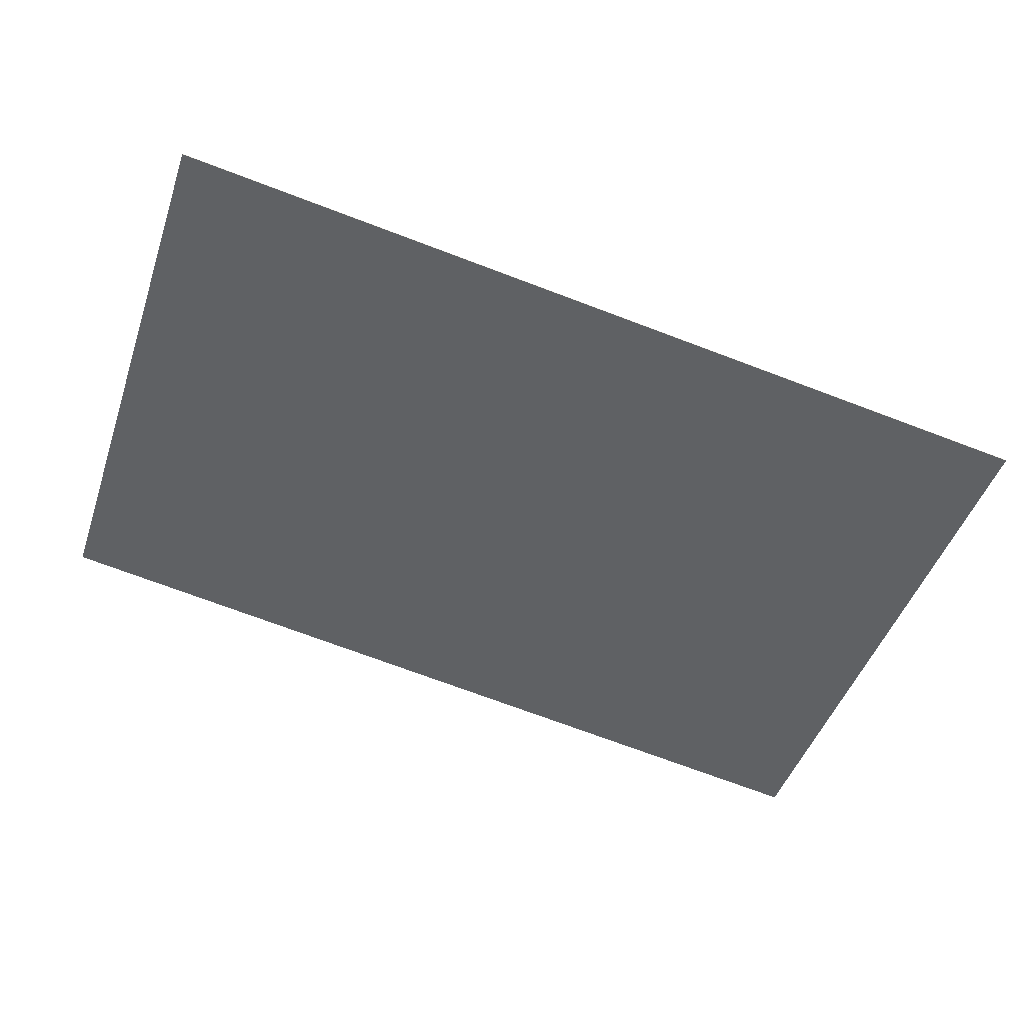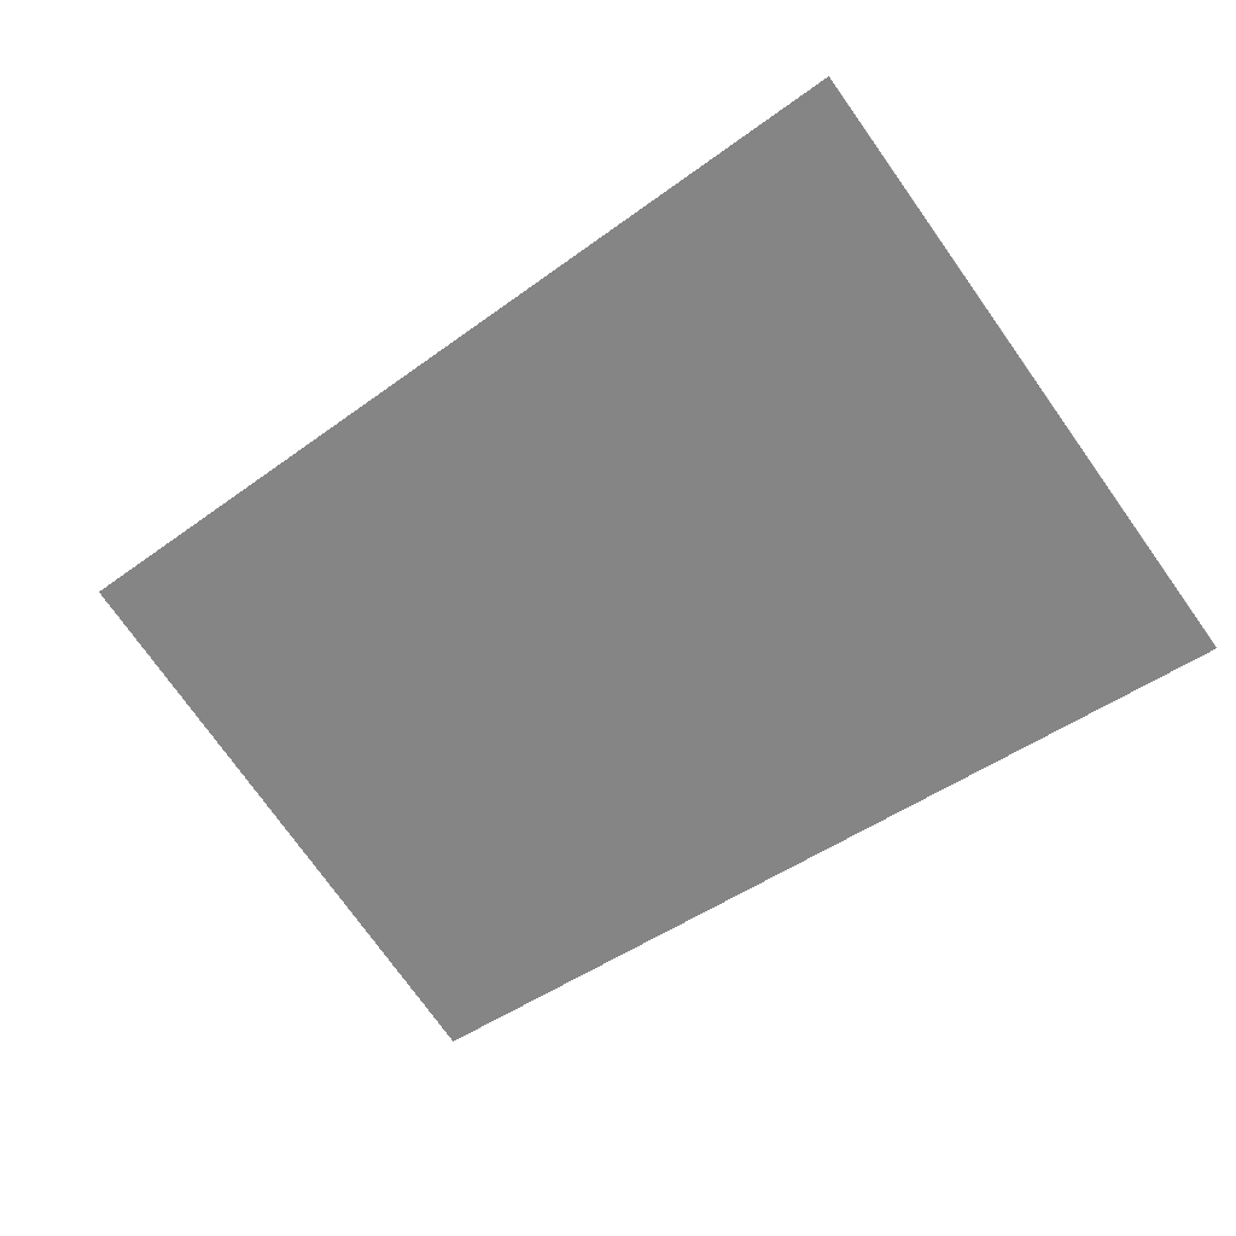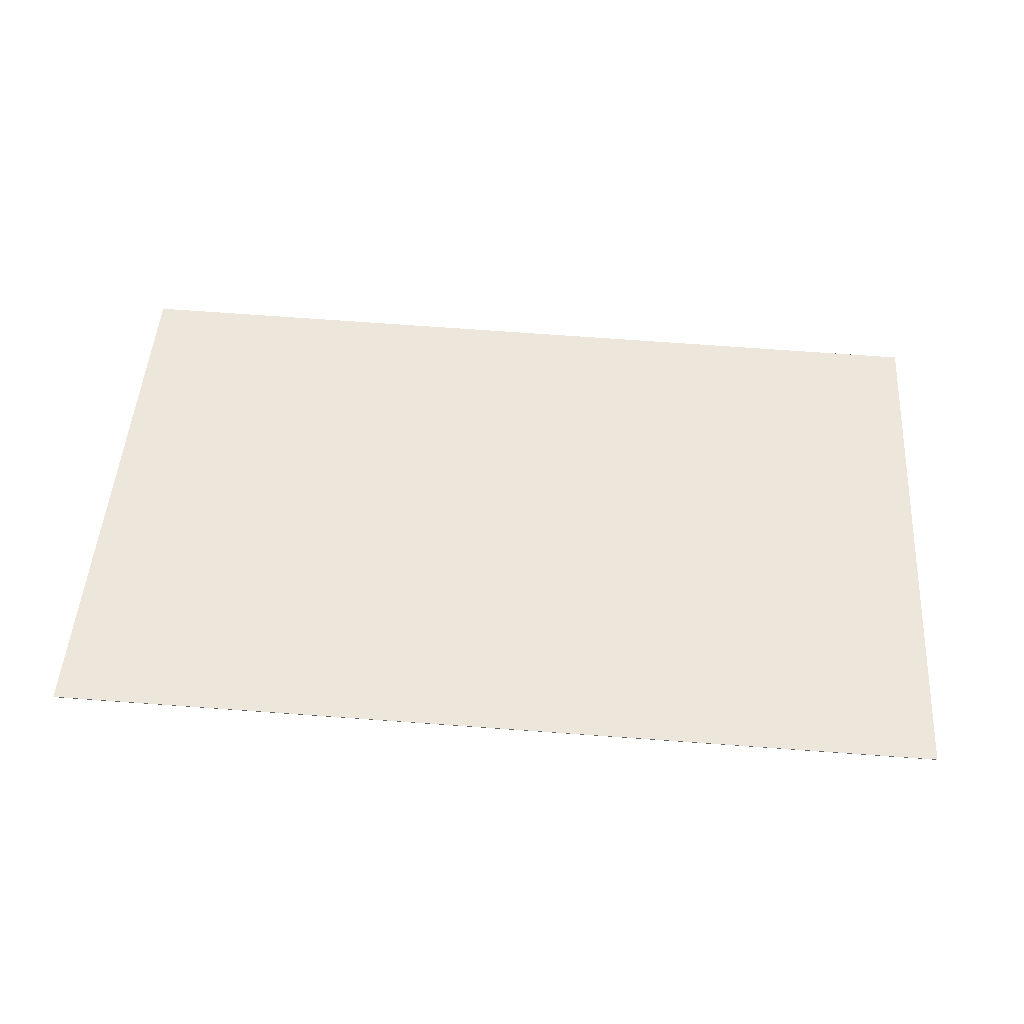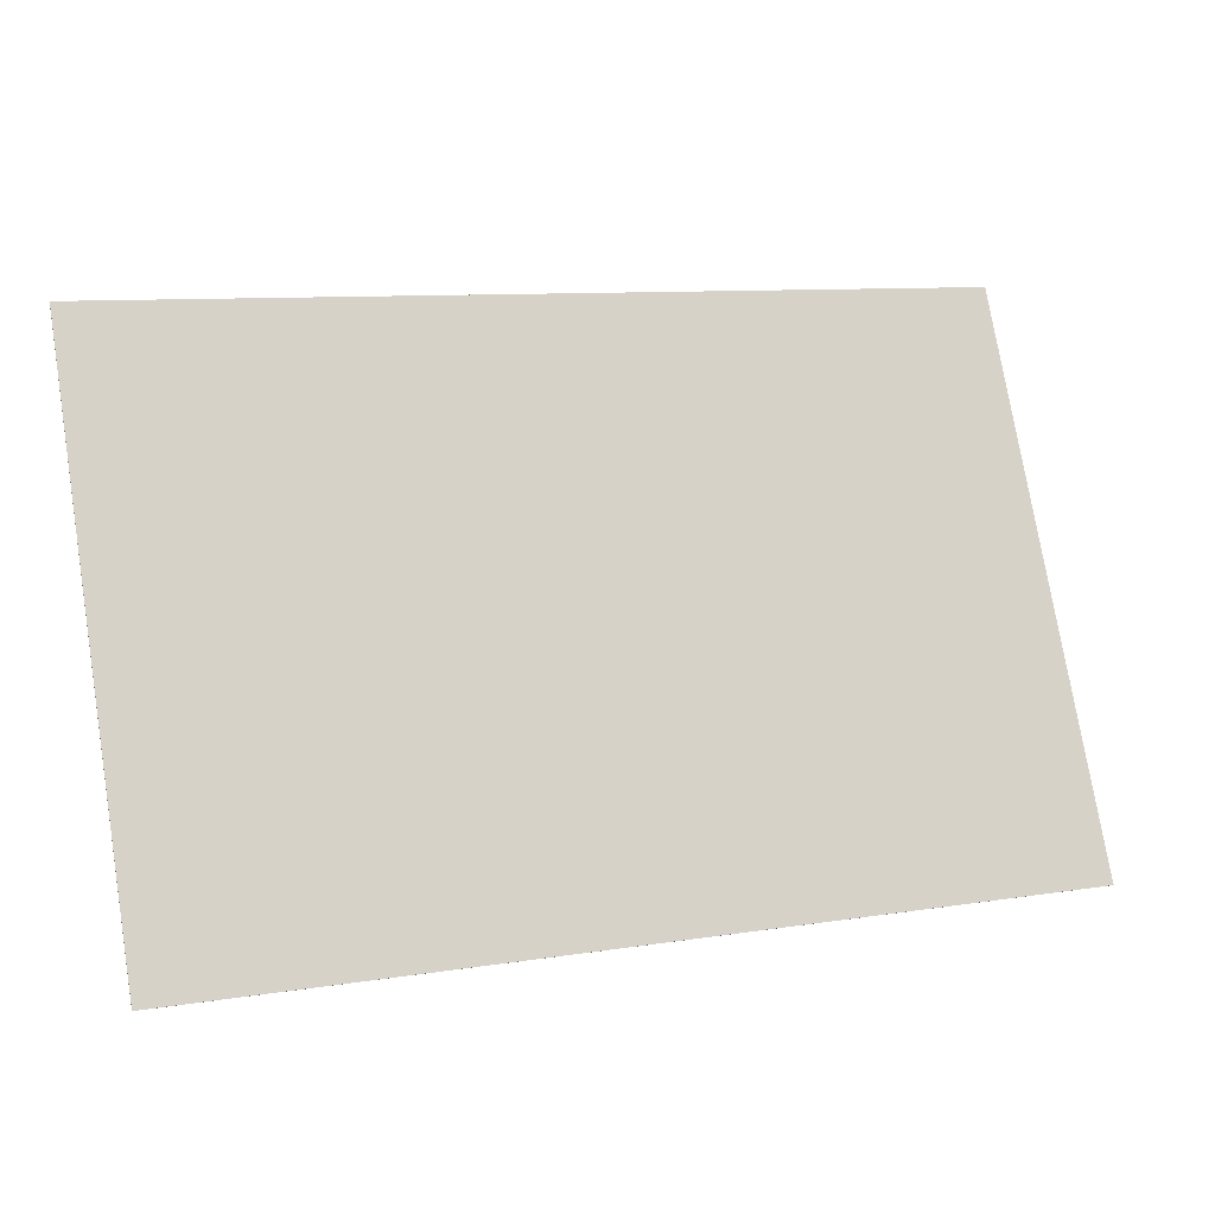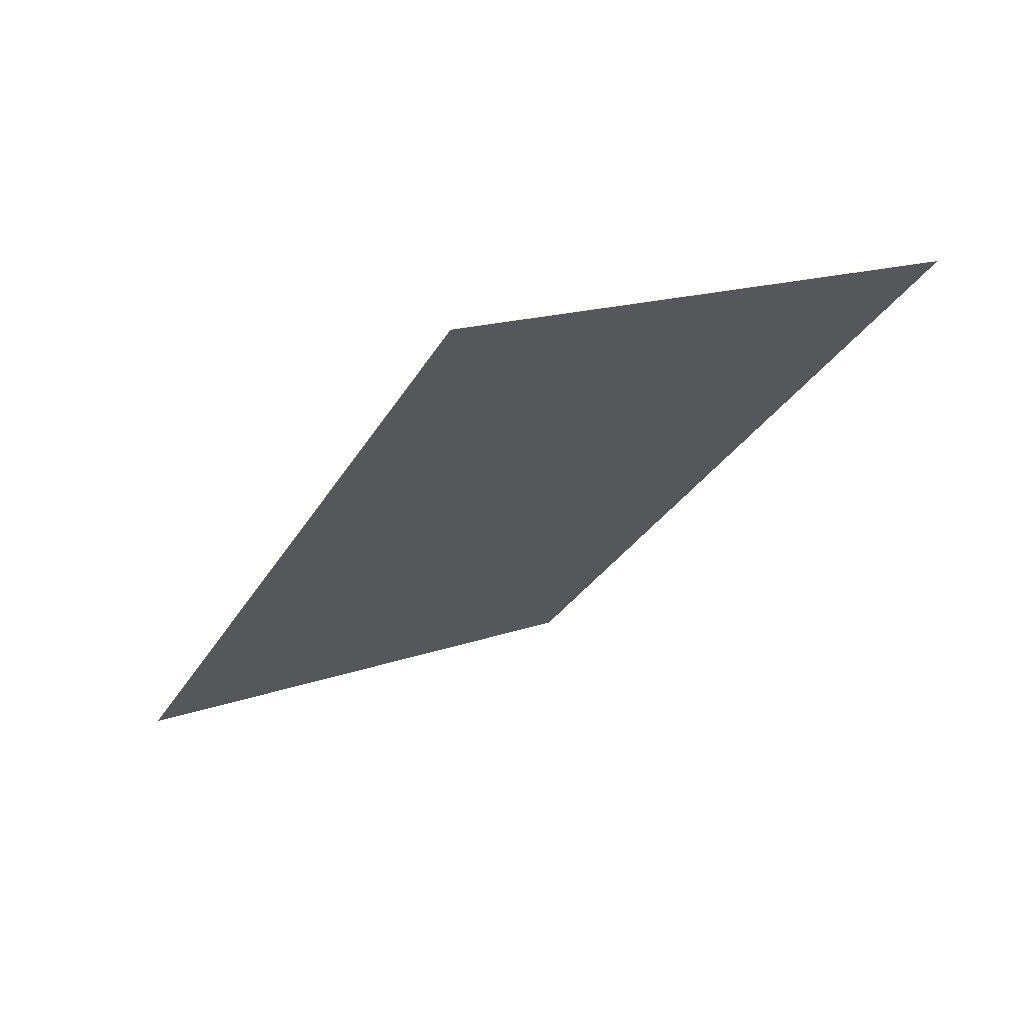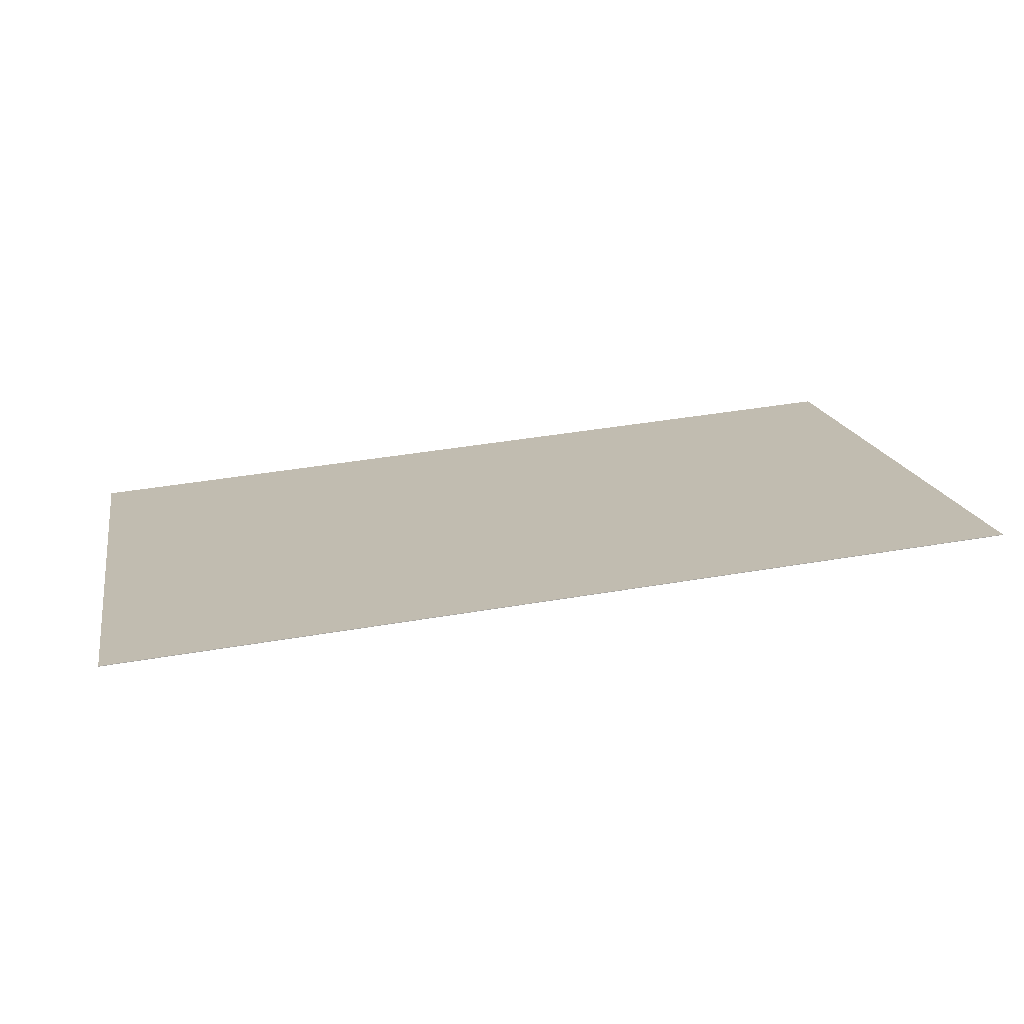
<metadata>
{"format":"obj","ext":"obj","renderer":"f3d","projection":"perspective","resolution":1024,"background":"white","views":[{"elev":-73.5,"azim":159.5,"up":"+Z"},{"elev":-45.8,"azim":40.1,"up":"+Z"},{"elev":73.2,"azim":4.1,"up":"+Z"},{"elev":9.6,"azim":-22.6,"up":"+Y"},{"elev":-30.2,"azim":-115.1,"up":"+Z"},{"elev":42.2,"azim":-11.6,"up":"+Z"}]}
</metadata>
<code>
o _.li3dsubmesh3/mesh114/mesh114-geometry#mesh114-geometry
v -0.5635 0.5721 -0.5017
v 0.6096 -0.1256 -0.1763
v -0.5635 -0.1256 -0.1763
v 0.6096 0.5721 -0.5017
v -0.5635 -0.1253 -0.1757
v -0.5635 0.5724 -0.5011
v 0.6096 0.5724 -0.5011
v 0.6096 -0.1253 -0.1757
f 1 2 3
f 2 1 4
f 3 2 1
f 4 1 2
f 2 5 3
f 3 5 2
f 3 6 1
f 1 6 3
f 1 7 4
f 4 7 1
f 7 2 4
f 4 2 7
f 5 2 8
f 8 2 5
f 6 3 5
f 5 3 6
f 7 1 6
f 6 1 7
f 2 7 8
f 8 7 2
f 7 5 8
f 8 5 7
f 5 7 6
f 6 7 5

</code>
